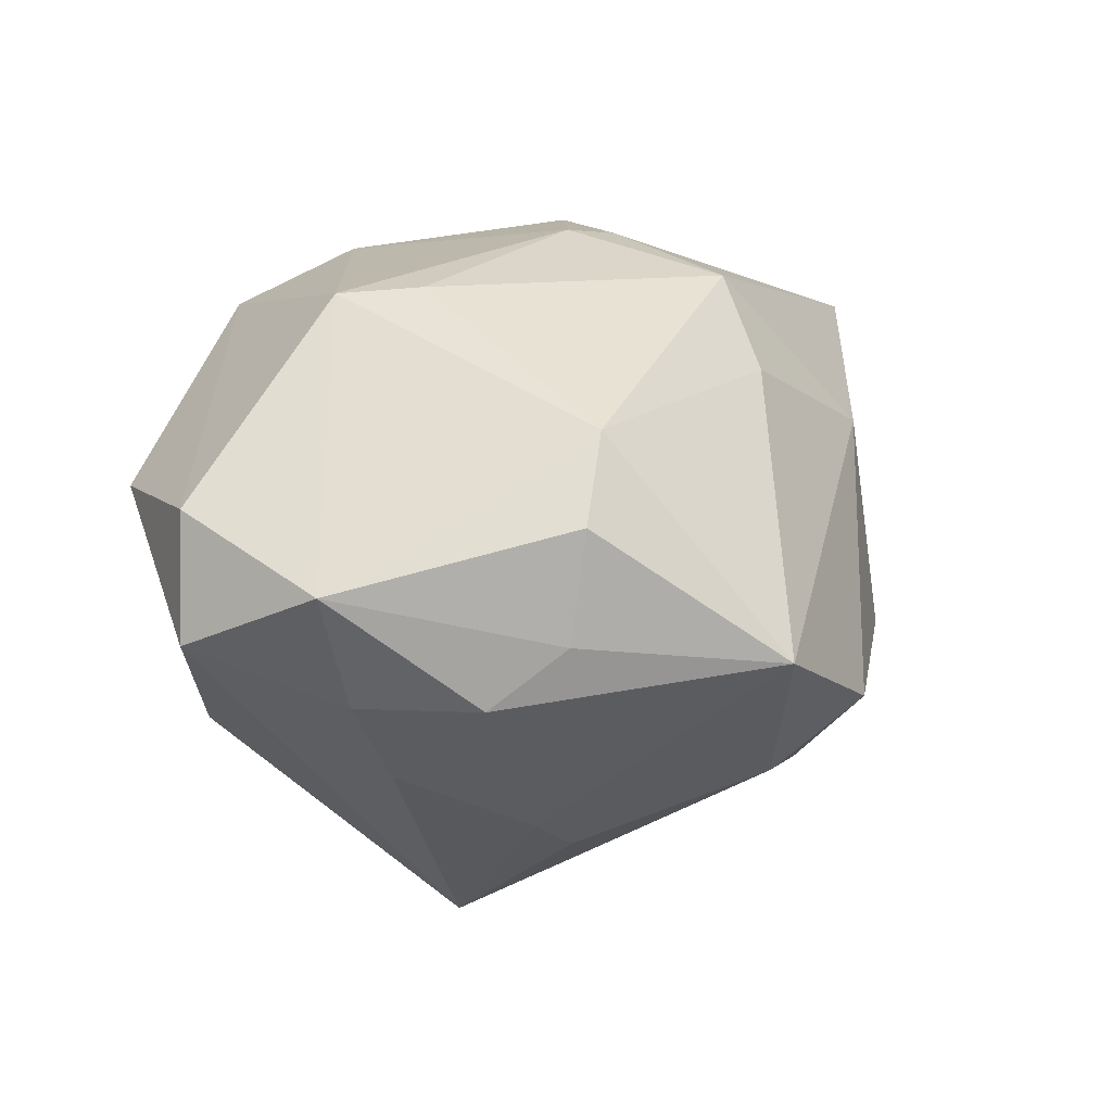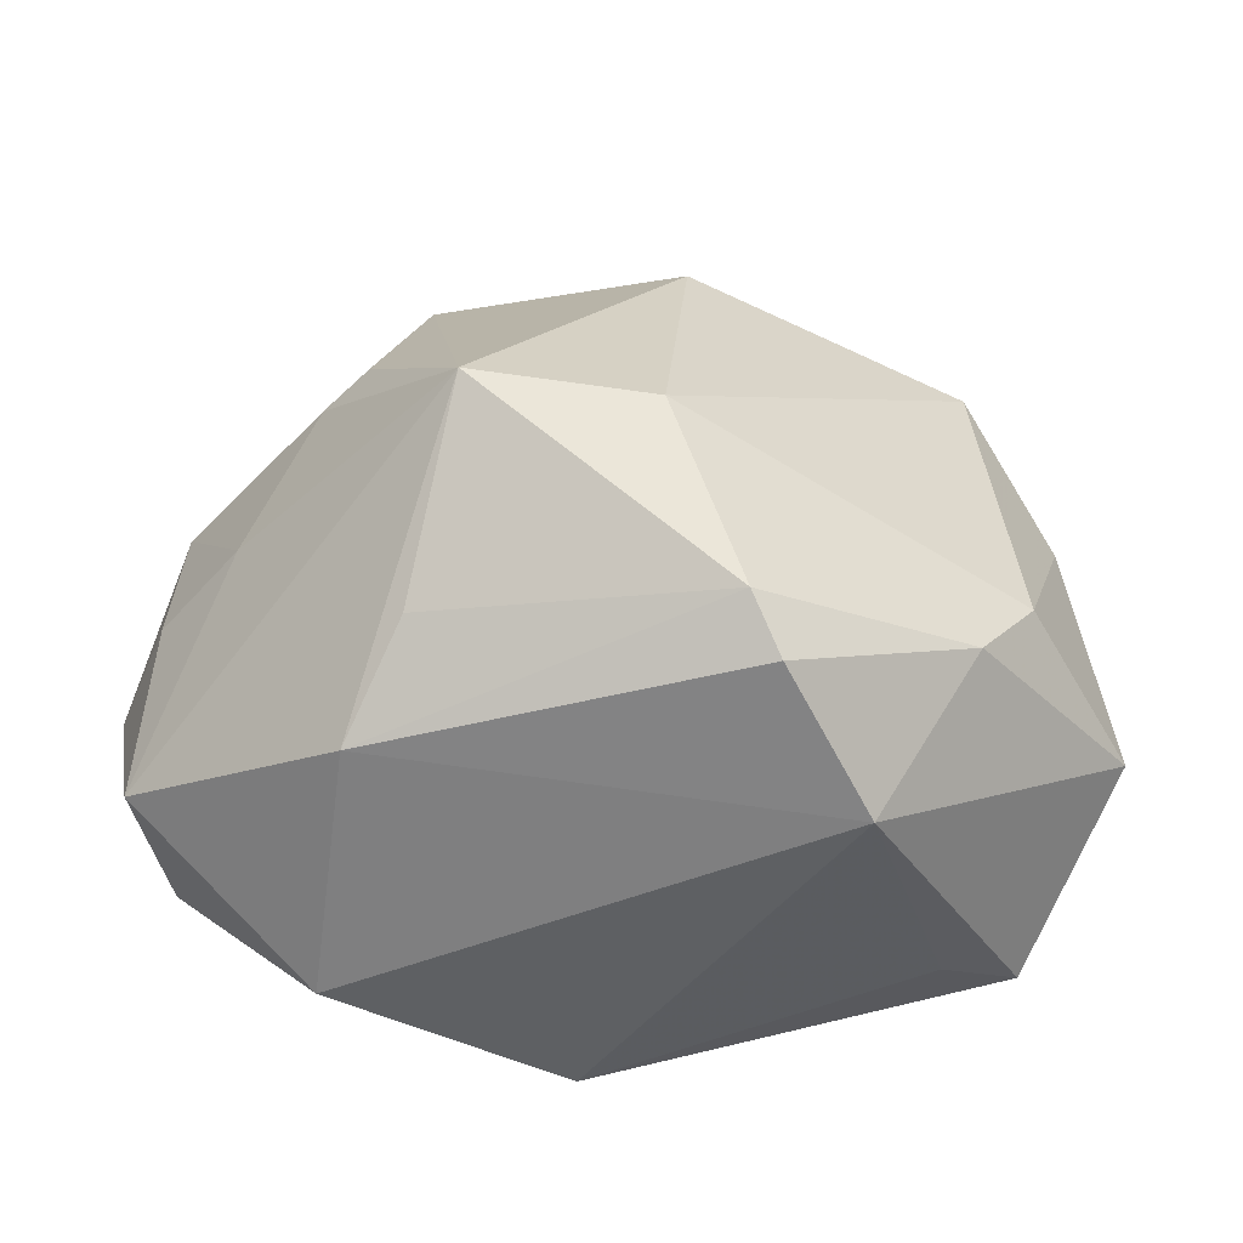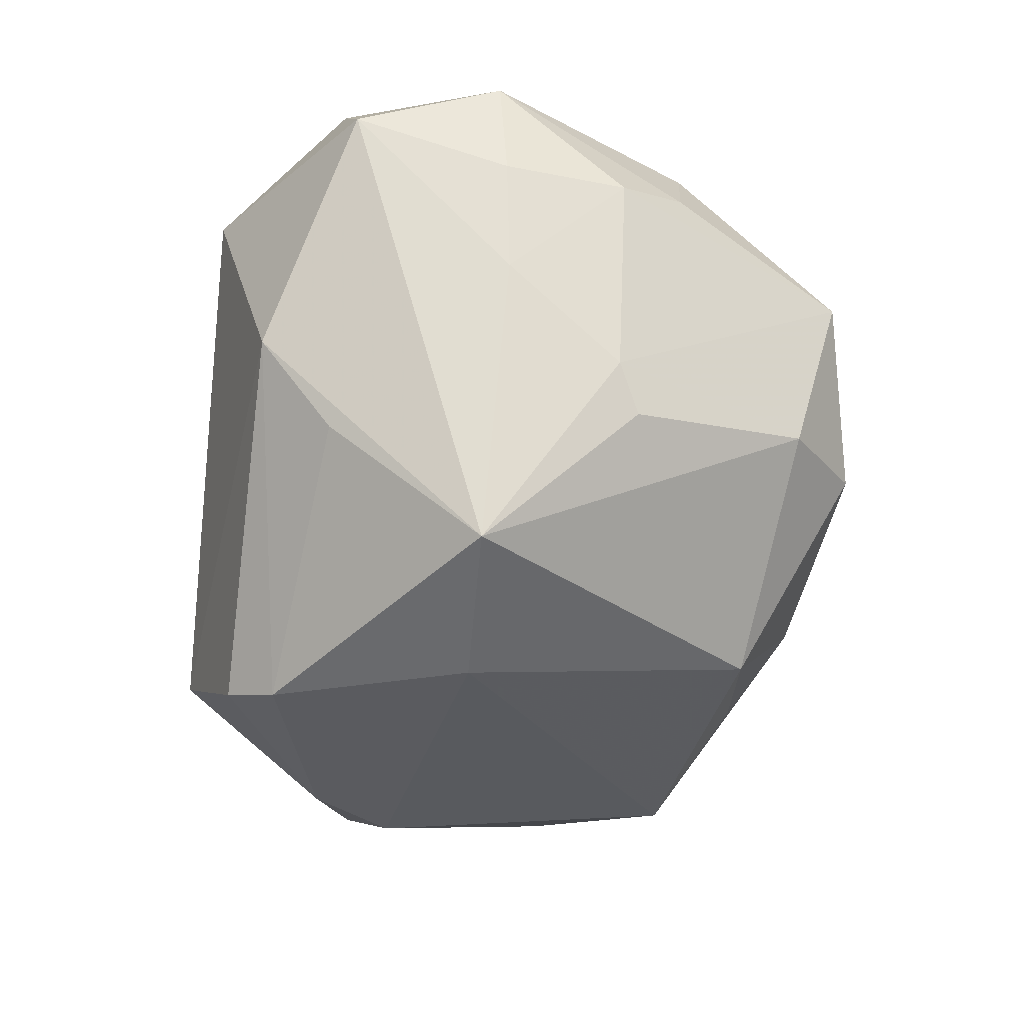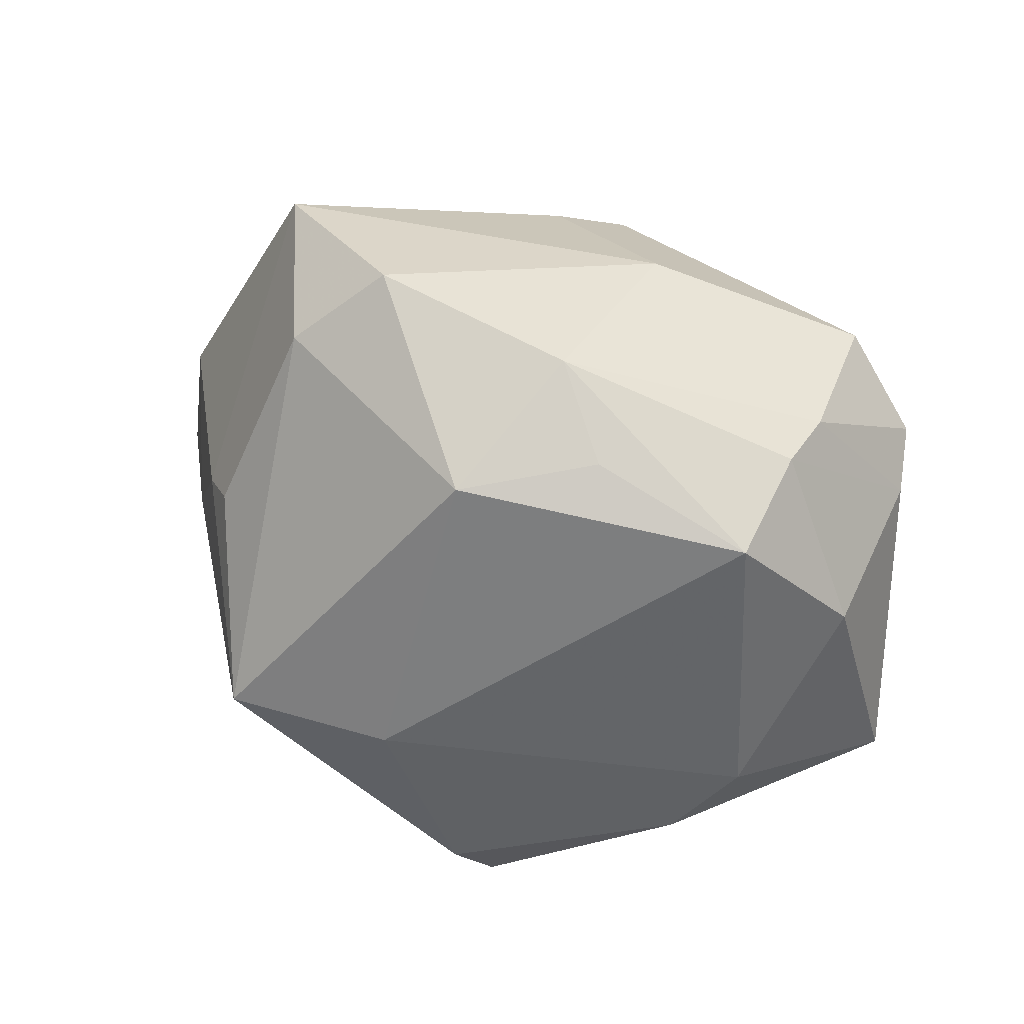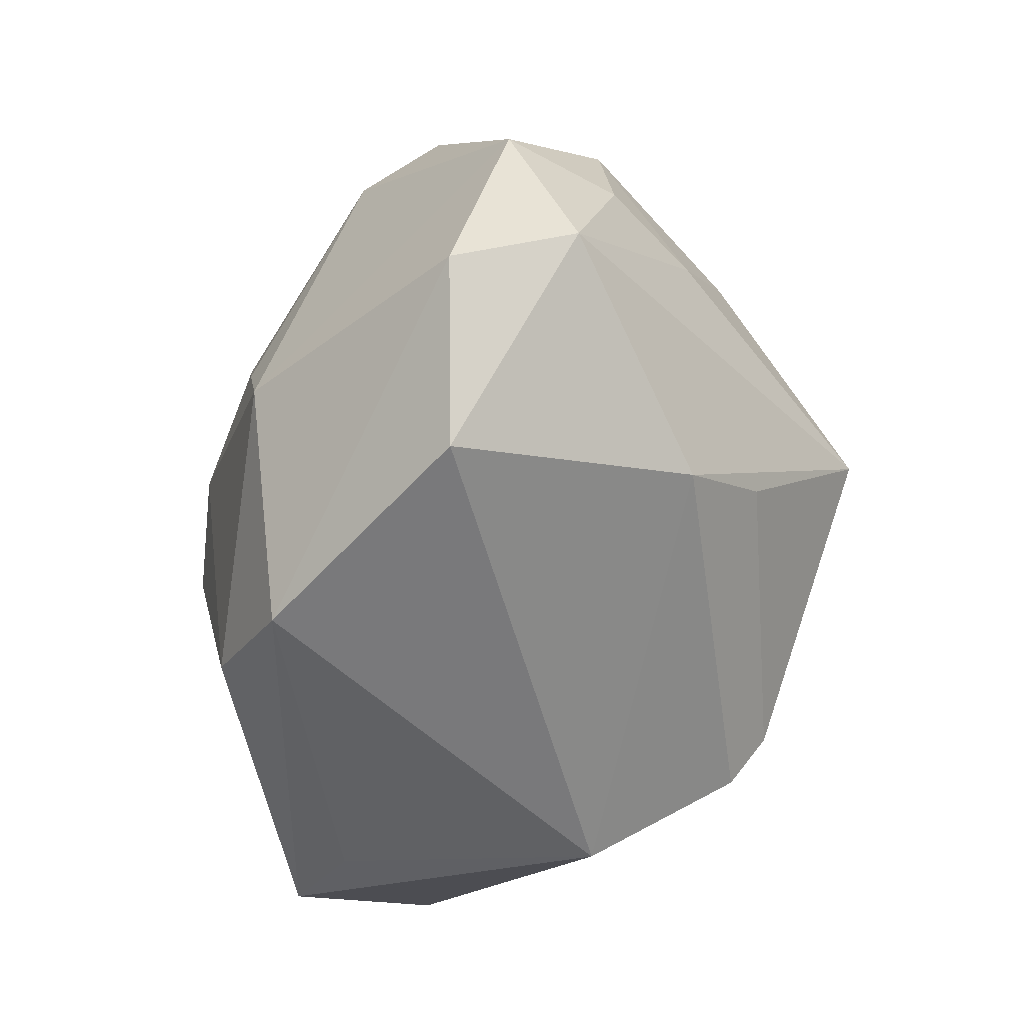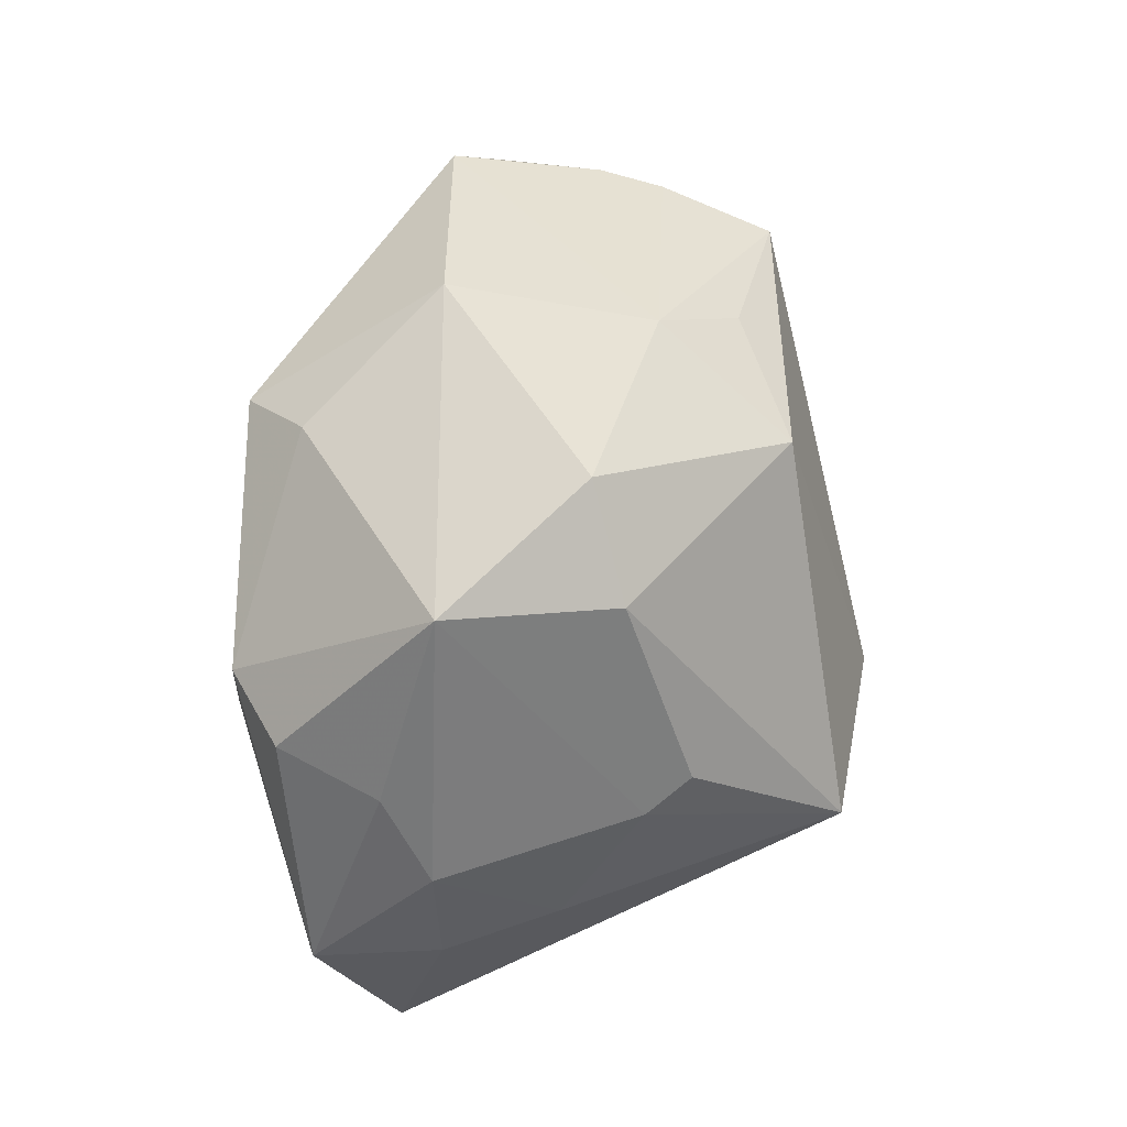
<metadata>
{"format":"obj","ext":"obj","renderer":"f3d","projection":"perspective","resolution":1024,"background":"white","views":[{"elev":20.6,"azim":108.7,"up":"+Z"},{"elev":-44.2,"azim":174.6,"up":"+Y"},{"elev":-59.5,"azim":83.2,"up":"+Z"},{"elev":46.7,"azim":-153.8,"up":"+Y"},{"elev":-60.1,"azim":76.3,"up":"+Y"},{"elev":58.6,"azim":106.9,"up":"+Y"}]}
</metadata>
<code>
v 0.001651 -0.02627 0.01846
v -0.01296 0.02432 -0.01262
v -0.02672 0.02151 0.00287
v 0.001265 0.01699 0.02443
v 0.02131 -0.02718 0.008048
v 0.02938 0.01461 0.01201
v 0.01411 -0.001774 -0.03013
v -0.0318 0.01352 0.01348
v 0.03246 -0.01687 0.01092
v -0.03367 0.008803 -0.005985
v -0.006028 -0.01766 -0.02657
v 0.01421 -0.01155 0.02373
v 0.0311 0.01391 0.00308
v -0.003301 0.02333 -0.01957
v -0.01872 0.00132 0.02171
v -0.02625 0.0218 -0.002654
v 0.0239 0.008686 -0.01586
v -0.0237 -0.01318 -0.01768
v 0.02933 -0.001326 -0.01058
v -0.007236 0.02927 -0.007473
v 0.02067 0.0106 -0.01867
v -0.008418 -0.01966 0.02163
v -0.003449 0.002153 0.02607
v -0.0286 -0.006372 -0.01495
v -0.02617 0.01939 -0.01213
v 0.01202 -0.004811 0.02428
v -0.02446 -0.02228 0.007322
v 0.01628 0.02586 -0.0117
v 0.01677 -0.01506 -0.01929
v -0.0003642 -0.001306 -0.02855
v -0.01597 -0.02592 -0.01311
v 0.03622 -0.01554 0.001303
v 0.02311 0.02904 0.0006853
v -0.00787 0.02638 0.01034
v -0.01239 -0.001231 0.02472
v -0.008425 -0.02164 -0.0239
v -0.03337 0.01086 0.008504
v 0.02371 0.01388 0.01777
v -0.005556 0.005684 0.02555
v 0.03493 -0.002218 -0.002491
v 0.005248 0.02139 0.01803
v 0.03385 0.008223 -0.001758
v 0.009774 0.03188 -0.007119
v -0.03762 -0.01006 -0.002832
v 0.03803 -0.003236 0.007451
v 0.02042 -0.02159 -0.01219
v -0.02534 0.02063 0.01546
v -0.03099 -0.02032 0.01037
f 33 28 43
f 14 28 7
f 43 28 14
f 19 32 7
f 7 32 46
f 46 32 5
f 7 28 21
f 45 42 13
f 42 33 13
f 30 14 7
f 25 14 30
f 2 14 25
f 34 33 43
f 34 47 4
f 5 32 9
f 45 12 9
f 9 32 45
f 40 19 42
f 32 19 40
f 40 42 45
f 45 32 40
f 31 46 5
f 36 46 31
f 31 48 44
f 44 18 31
f 31 18 36
f 44 48 8
f 8 37 44
f 7 46 29
f 4 26 38
f 38 26 12
f 38 12 45
f 17 19 7
f 7 21 17
f 42 19 17
f 17 33 42
f 28 33 17
f 17 21 28
f 25 30 24
f 24 30 18
f 24 18 44
f 36 18 11
f 18 30 11
f 11 30 7
f 7 29 11
f 11 46 36
f 11 29 46
f 20 2 25
f 47 34 20
f 20 34 43
f 43 14 20
f 14 2 20
f 41 34 4
f 33 34 41
f 4 38 41
f 41 38 33
f 44 37 10
f 10 24 44
f 25 24 10
f 48 31 27
f 22 35 48
f 48 35 15
f 15 8 48
f 15 35 47
f 47 8 15
f 12 26 23
f 23 22 12
f 35 22 23
f 23 26 4
f 6 13 33
f 33 38 6
f 45 13 6
f 6 38 45
f 16 20 25
f 25 10 16
f 16 10 37
f 12 22 1
f 5 9 1
f 1 9 12
f 48 27 1
f 1 22 48
f 1 31 5
f 1 27 31
f 39 23 4
f 35 23 39
f 4 47 39
f 47 35 39
f 47 20 3
f 20 16 3
f 3 8 47
f 37 8 3
f 3 16 37

</code>
